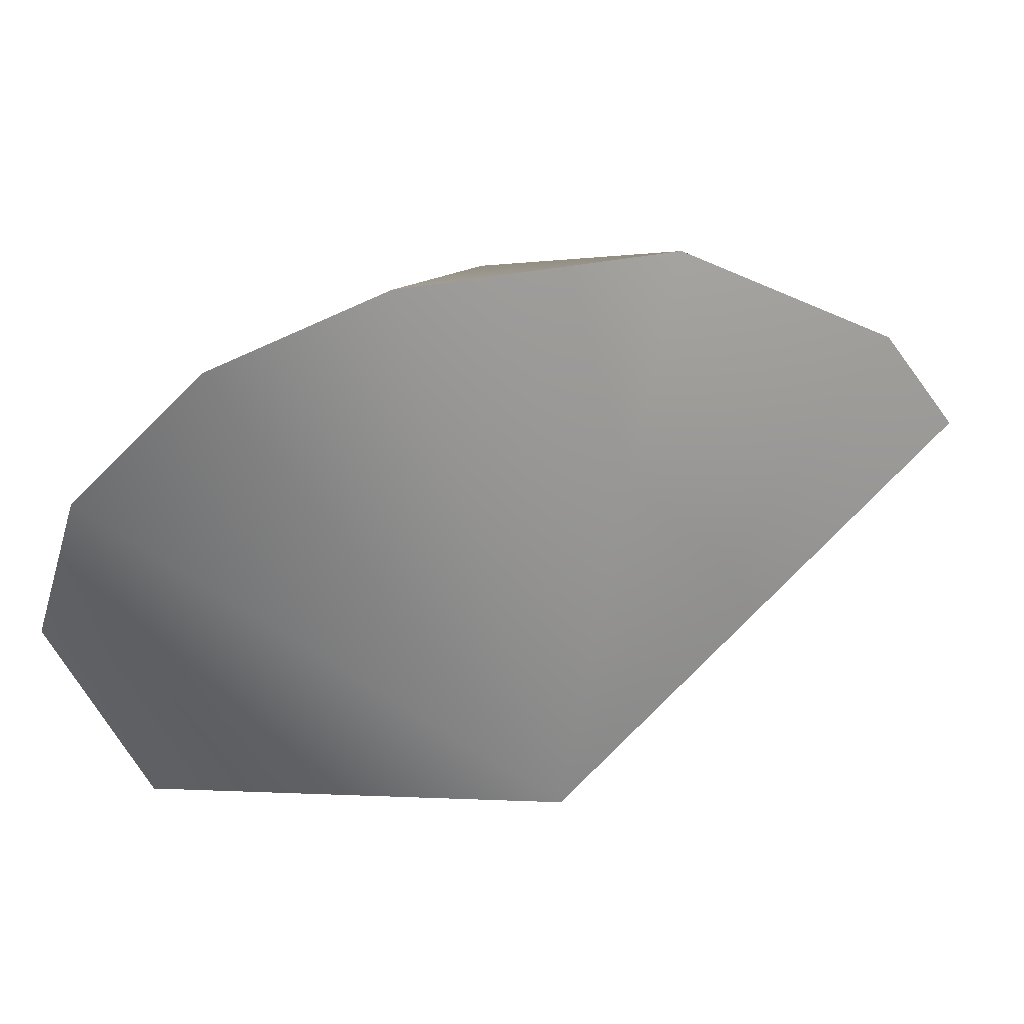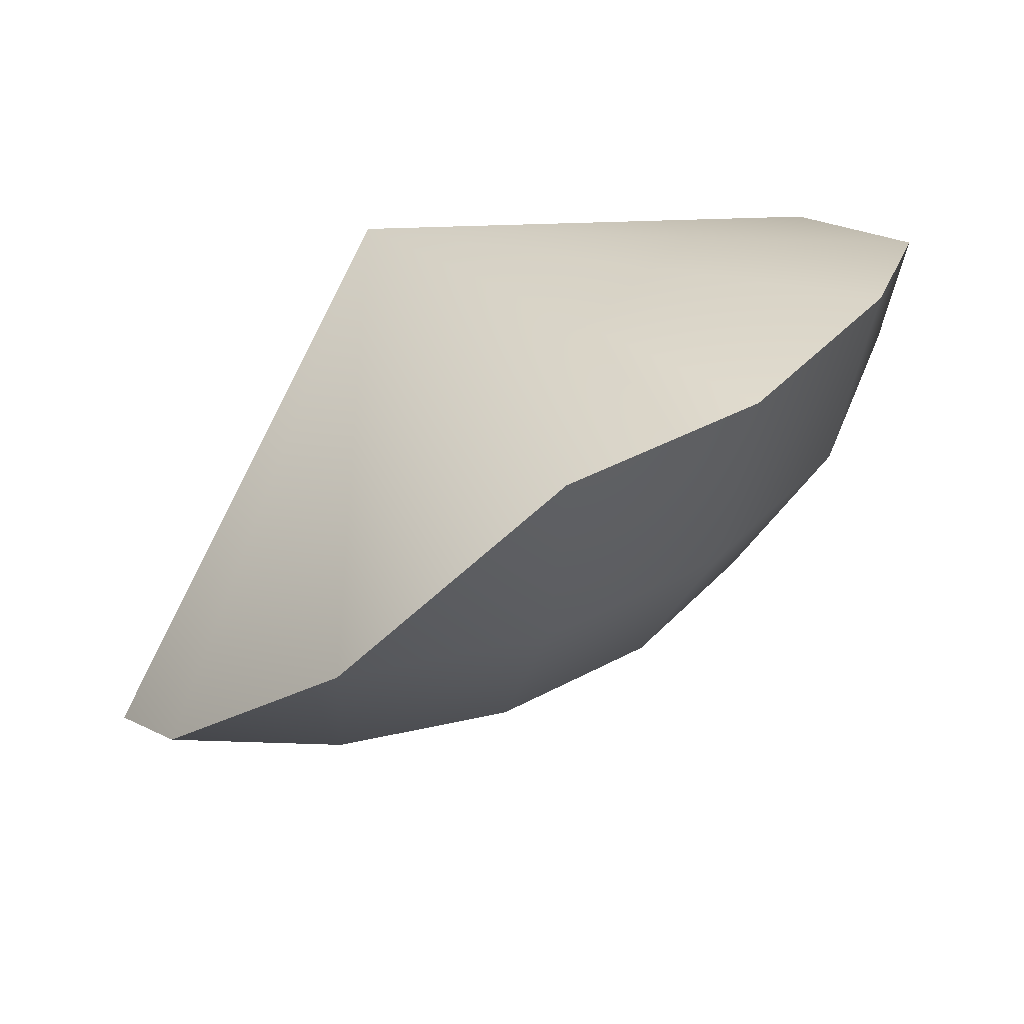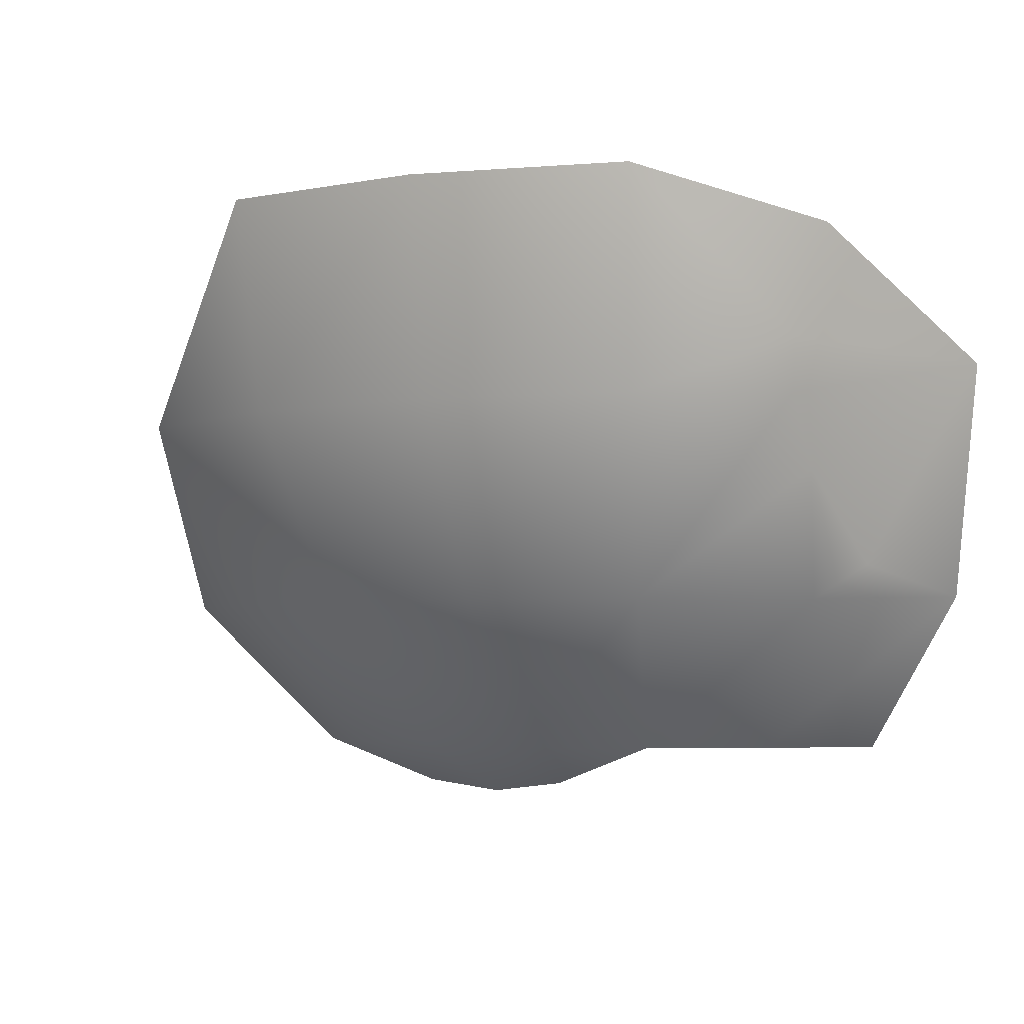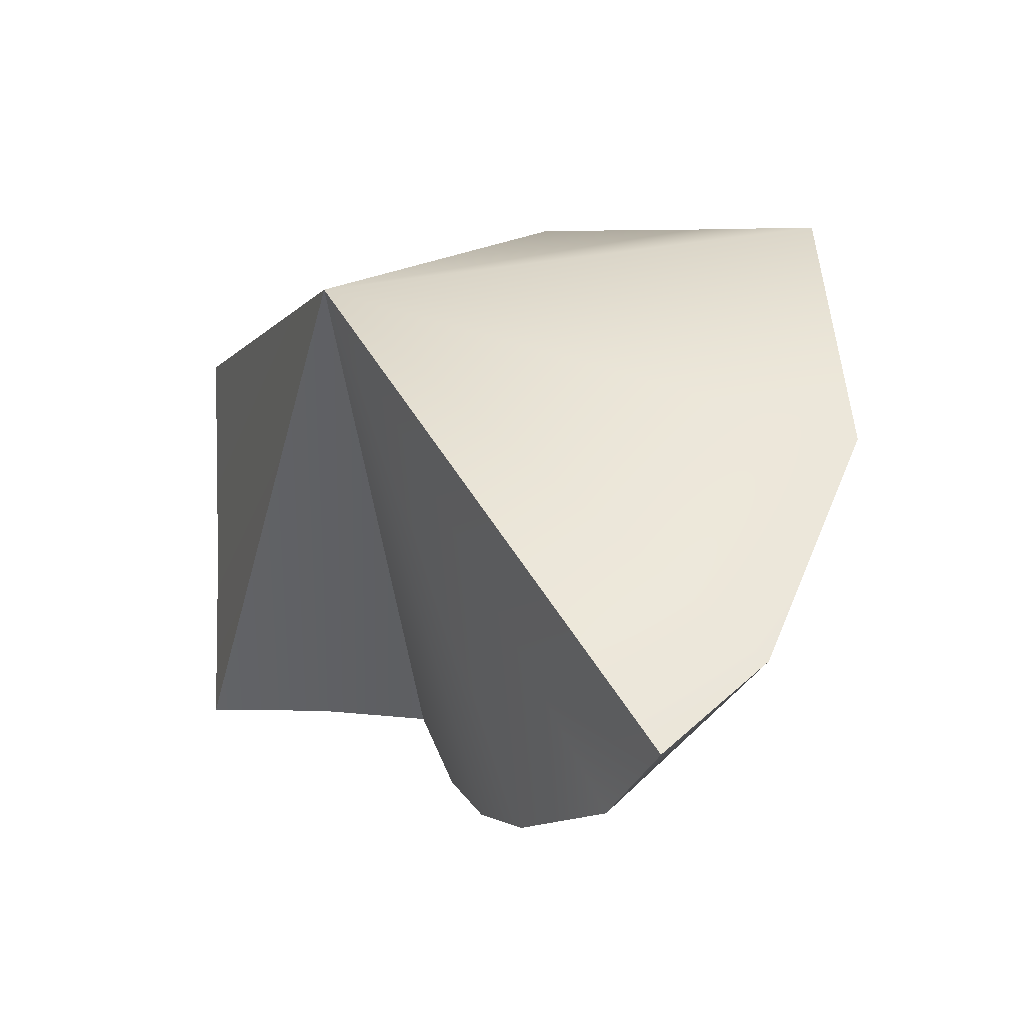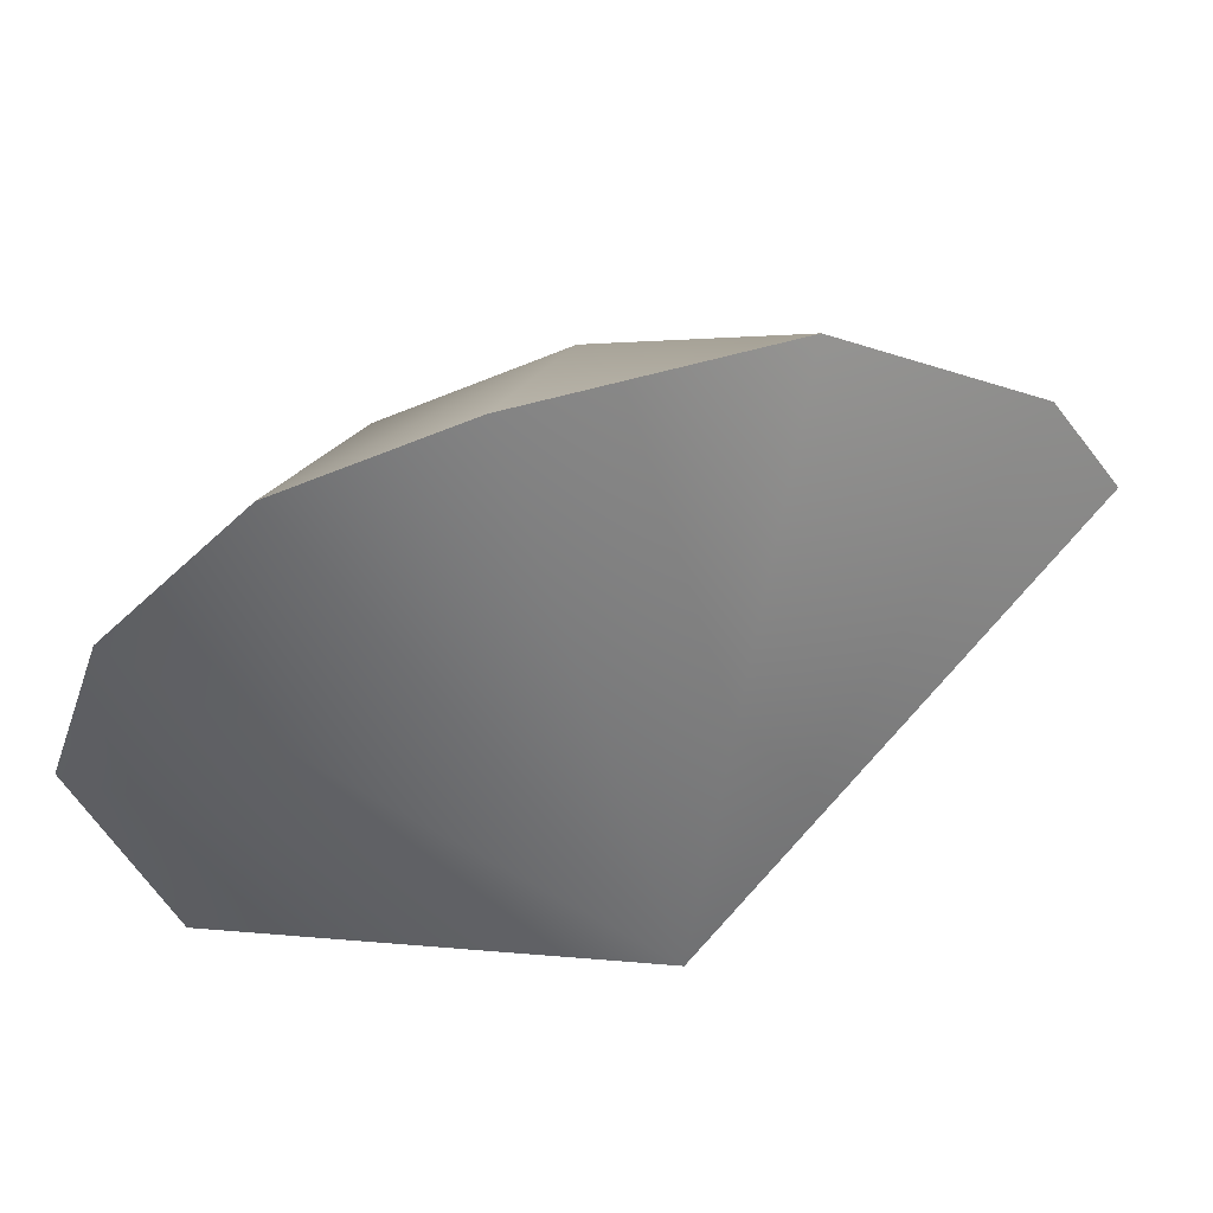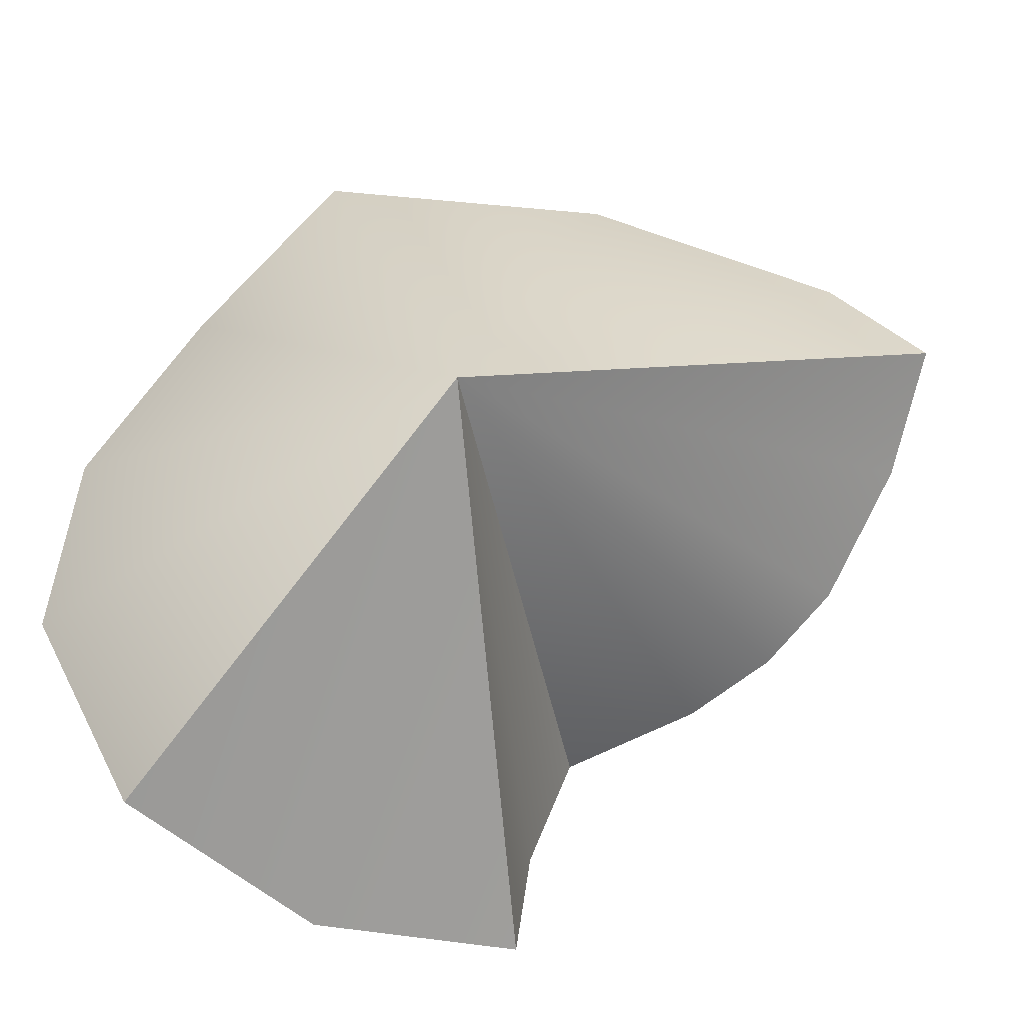
<metadata>
{"format":"obj","ext":"obj","renderer":"f3d","projection":"perspective","resolution":1024,"background":"white","views":[{"elev":21.6,"azim":18.7,"up":"+Y"},{"elev":40.3,"azim":173.5,"up":"+Z"},{"elev":-3.8,"azim":-119.7,"up":"+Z"},{"elev":6.5,"azim":84.4,"up":"+Z"},{"elev":29.1,"azim":14.9,"up":"+Y"},{"elev":-58.5,"azim":39.5,"up":"+Y"}]}
</metadata>
<code>
g Ball_Brk08
v -0.5338 0.3843 0.7352
v -0.3888 0.5297 0.7352
v -0.3699 0.5037 0.5324
v -0.5078 0.3654 0.5324
v -0.196 0.5926 0.5324
v -0.206 0.6231 0.7352
v -0.315 0.4284 0.3494
v -0.4323 0.3107 0.3494
v -0.1671 0.504 0.3494
v -0.003021 0.5302 0.3494
v -0.00315 0.6234 0.5324
v -0.2295 0.311 0.2042
v -0.3147 0.2255 0.2042
v -0.5075 0.1626 0.3494
v -0.122 0.3659 0.2042
v -0.00282 0.385 0.2042
v 0.1164 0.3663 0.2042
v 0.1611 0.5044 0.3494
v -0.1833 0.2476 0.1642
v -0.09077 0.2703 0.1529
v -0.002704 0.3009 0.1614
v -0.5522 0.1986 0.4664
v -0.5286 0.1159 0.3819
v -0.5186 -0.001148 0.3531
v -0.3693 0.1179 0.2042
v -0.3881 -0.001313 0.2042
v -0.5532 -0.001339 0.5769
v -0.5703 0.2321 0.5337
v -0.5827 0.2392 0.5824
v -0.6083 0.2211 0.6841
v 0.2172 0.3992 0.2801
v -0.5186 -0.001148 0.3531
v -0.06901 0.1186 0.6739
v -0.5532 -0.001339 0.5769
v -0.3881 -0.001313 0.2042
v -0.3693 0.1179 0.2042
v -0.06901 0.1186 0.6739
v -0.3881 -0.001313 0.2042
v -0.3147 0.2255 0.2042
v 0.2172 0.3992 0.2801
v -0.06901 0.1186 0.6739
v 0.1164 0.3663 0.2042
v -0.002704 0.3009 0.1614
v -0.09077 0.2703 0.1529
v -0.1833 0.2476 0.1642
v -0.3147 0.2255 0.2042
v -0.5338 0.3843 0.7352
v -0.06901 0.1186 0.6739
v -0.3888 0.5297 0.7352
v -0.206 0.6231 0.7352
v -0.6083 0.2211 0.6841
v -0.5532 -0.001339 0.5769
v -0.00315 0.6234 0.5324
v 0.1611 0.5044 0.3494
v 0.2172 0.3992 0.2801
f 1 2 3
f 1 3 4
f 2 5 3
f 2 6 5
f 4 3 7
f 4 7 8
f 3 5 9
f 3 9 7
f 5 10 9
f 5 11 10
f 6 11 5
f 8 7 12
f 8 12 13
f 14 8 13
f 7 9 15
f 7 15 12
f 9 10 16
f 9 16 15
f 10 17 16
f 10 18 17
f 11 18 10
f 13 12 19
f 12 15 20
f 12 20 19
f 15 16 21
f 15 21 20
f 16 17 21
f 14 22 8
f 23 22 14
f 23 14 24
f 24 14 25
f 14 13 25
f 24 25 26
f 27 23 24
f 27 22 23
f 27 28 22
f 8 22 28
f 8 28 4
f 29 4 28
f 27 29 28
f 29 1 4
f 29 30 1
f 27 30 29
f 18 31 17
f 32 33 34
f 35 33 32
f 36 37 38
f 39 37 36
f 40 41 42
f 42 41 43
f 43 41 44
f 44 41 45
f 45 41 46
f 47 48 49
f 49 48 50
f 51 48 47
f 52 48 51
f 50 48 53
f 53 48 54
f 54 48 55

</code>
